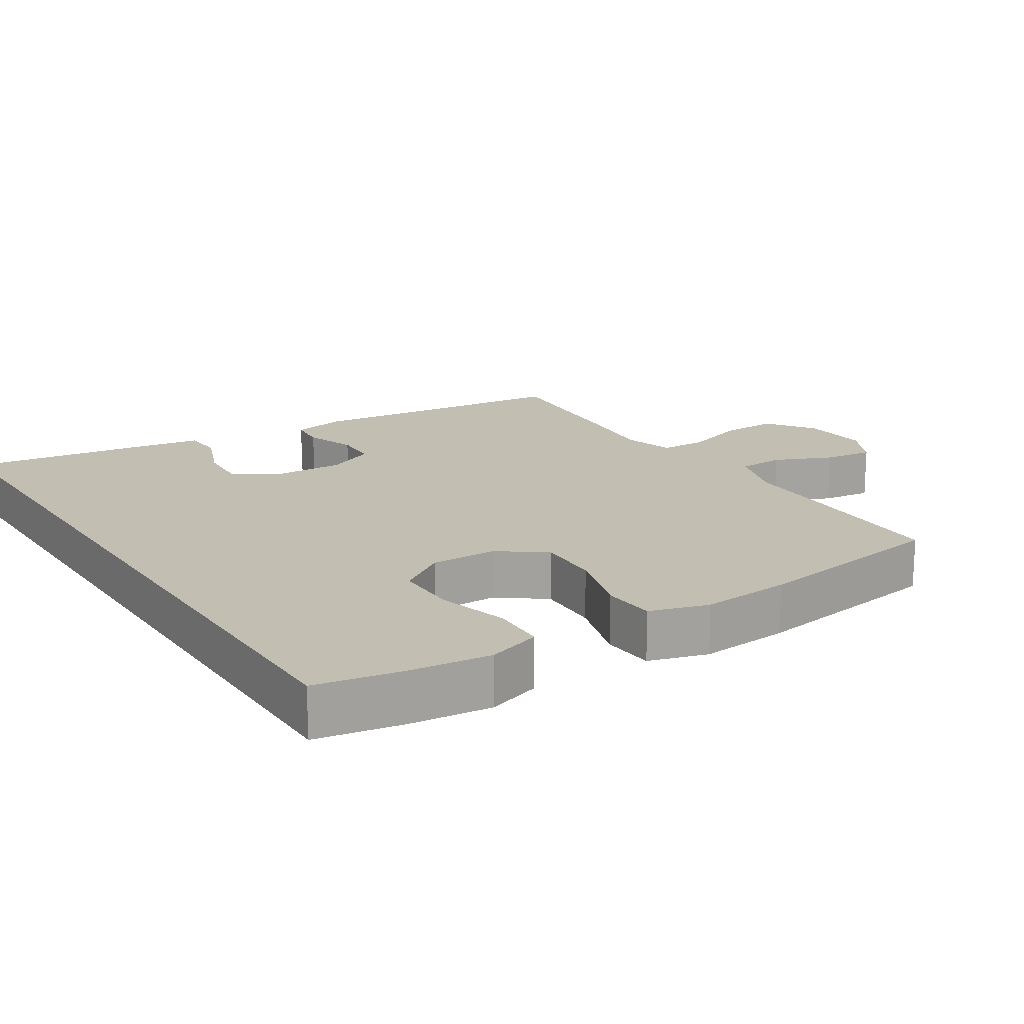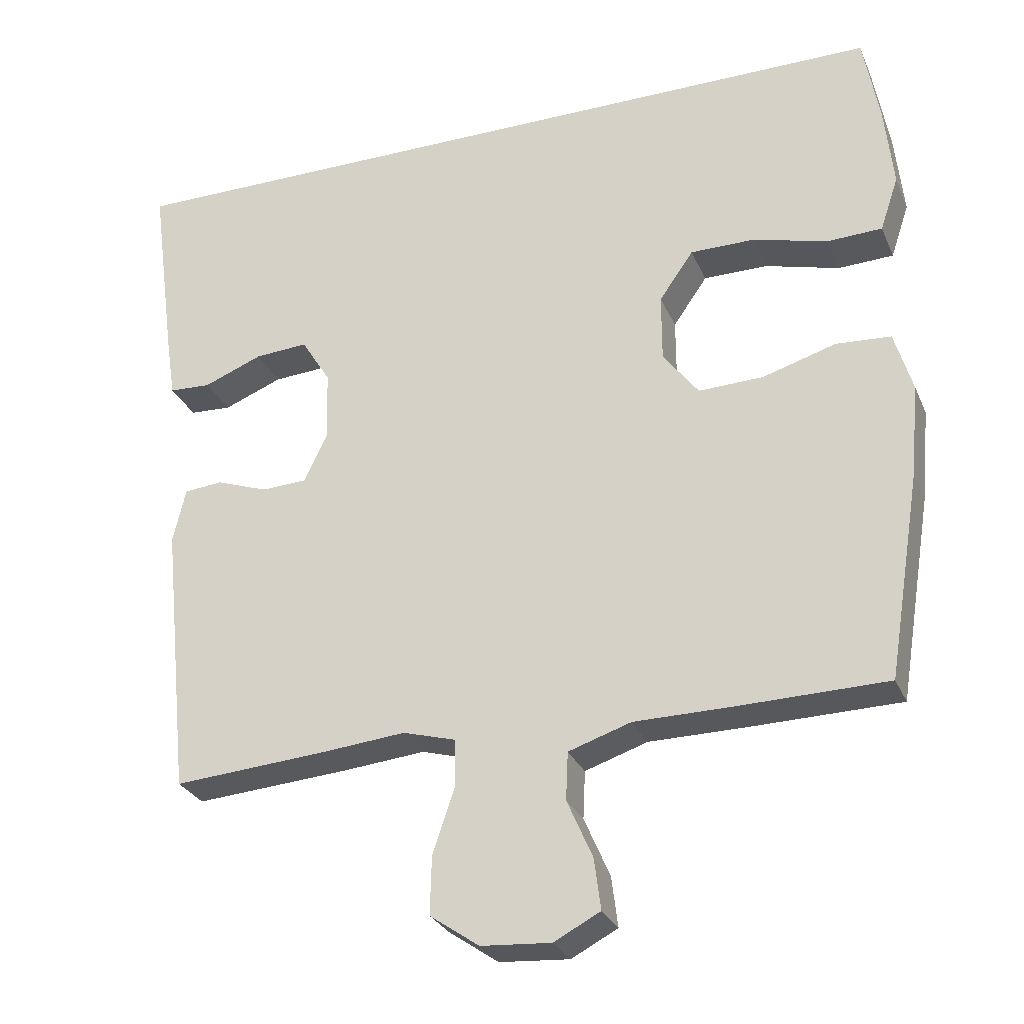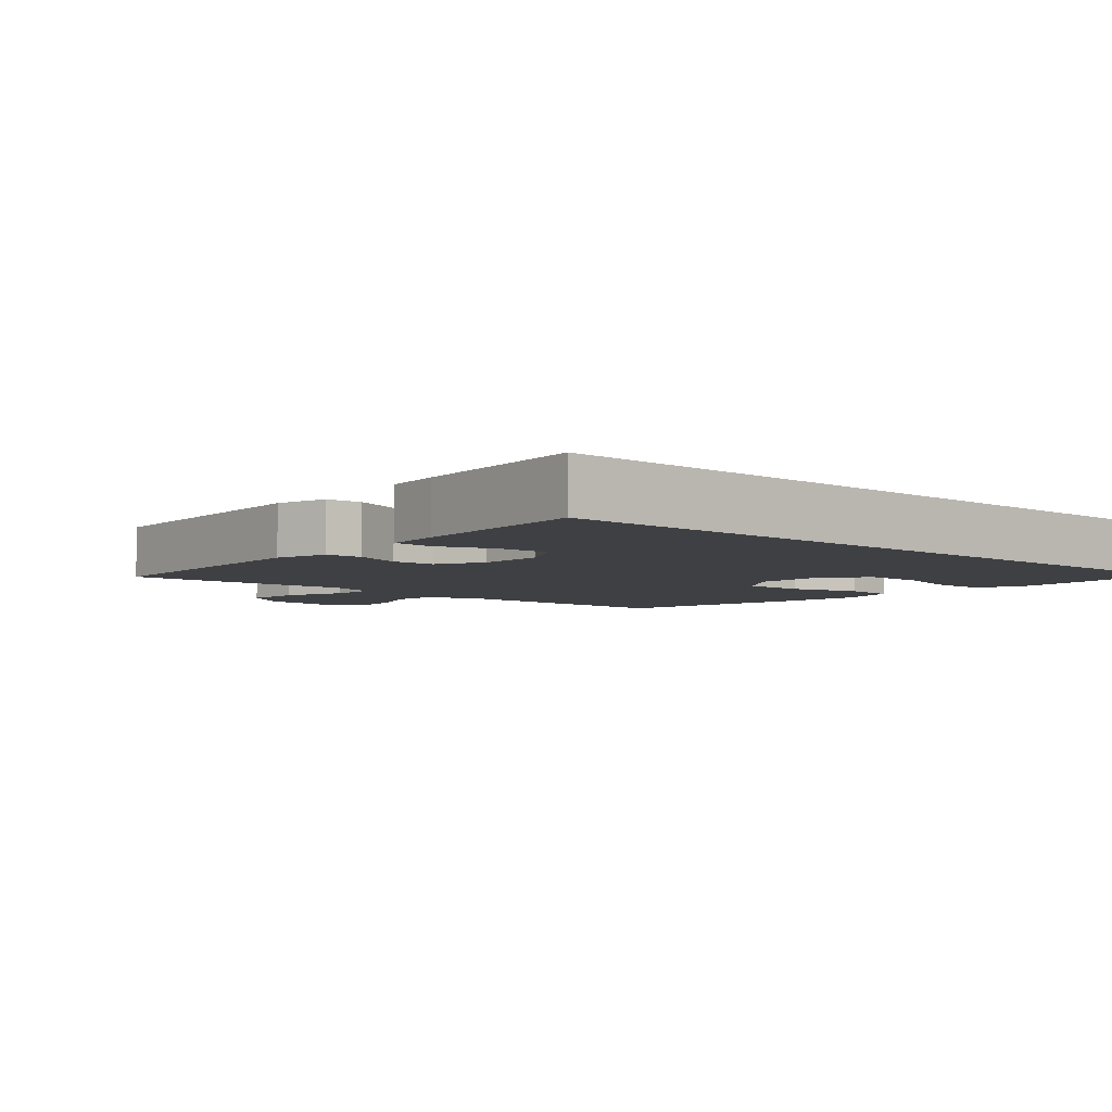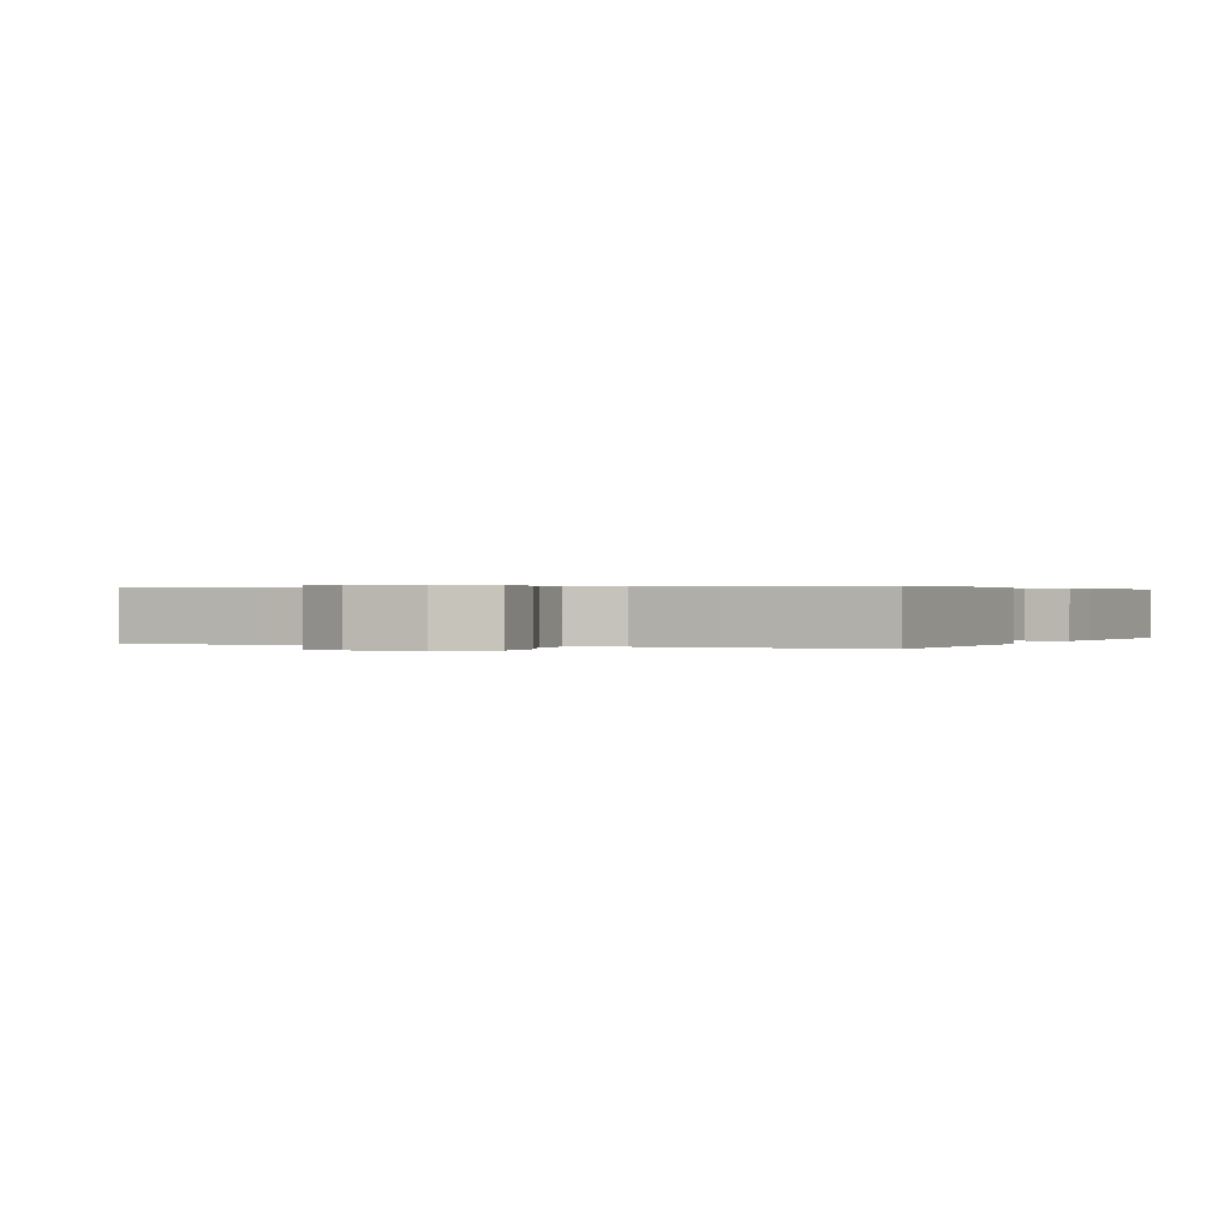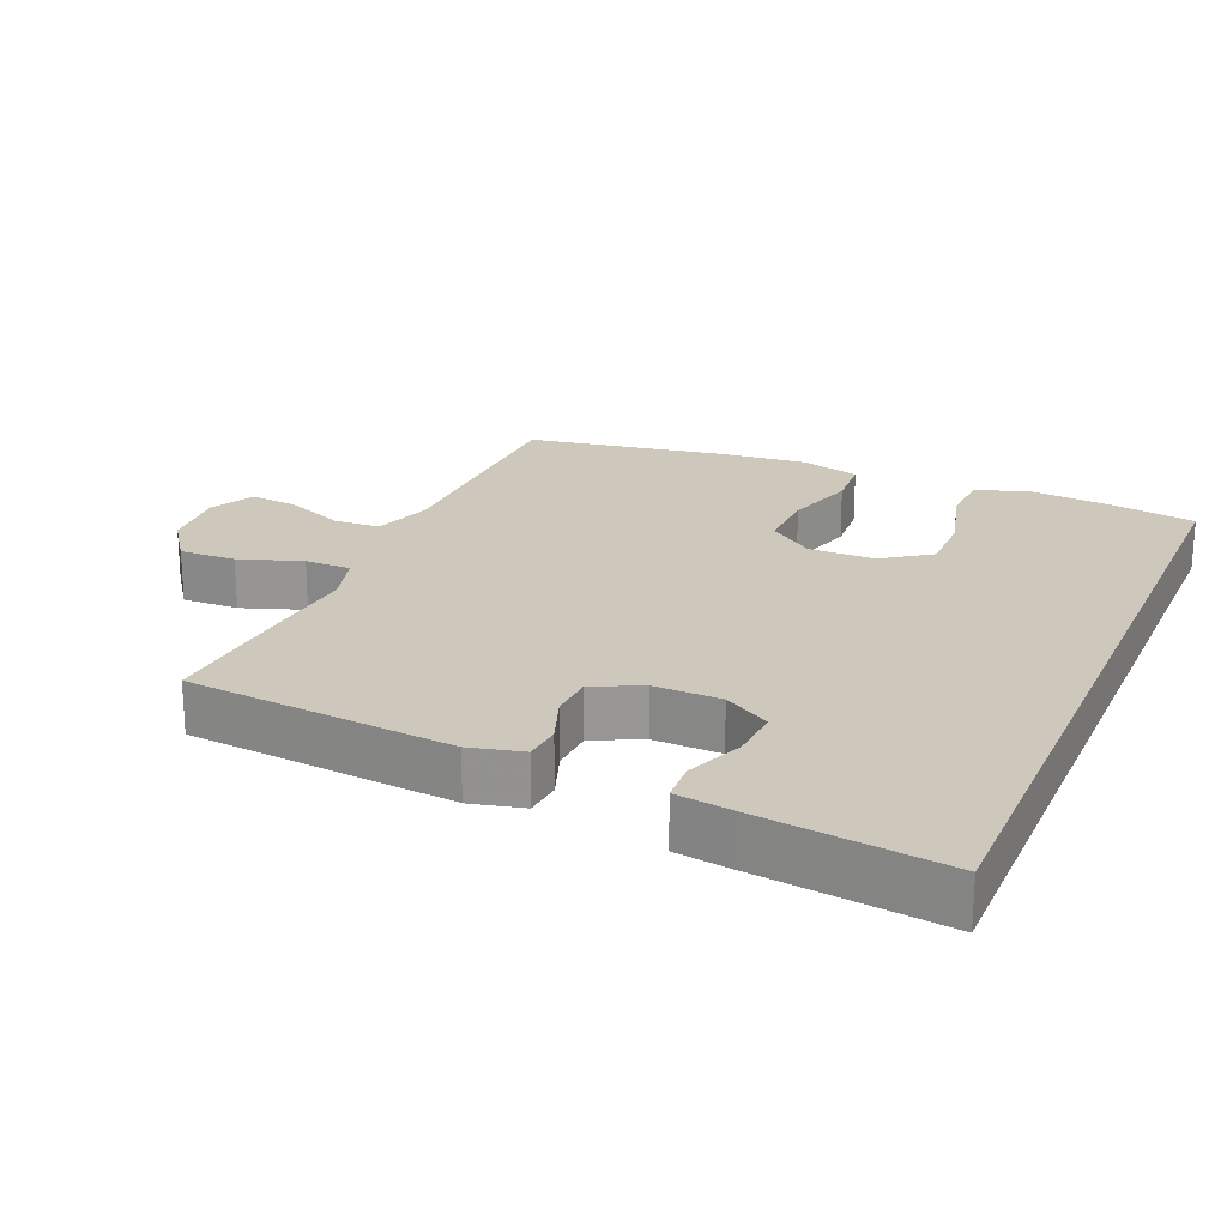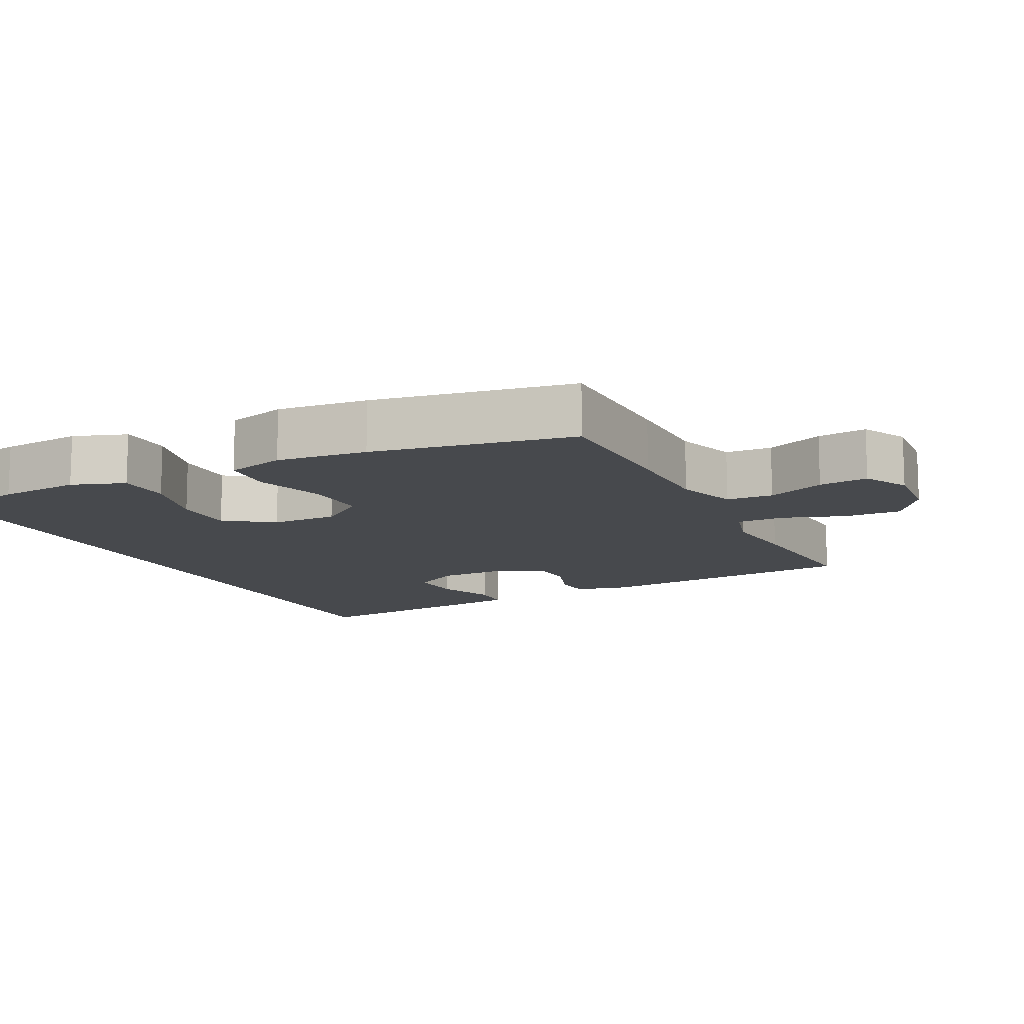
<metadata>
{"format":"obj","ext":"obj","renderer":"f3d","projection":"perspective","resolution":1024,"background":"white","views":[{"elev":17.3,"azim":57.3,"up":"+Y"},{"elev":-28.5,"azim":20.1,"up":"+Z"},{"elev":-5.0,"azim":-43.0,"up":"+Y"},{"elev":0.3,"azim":-159.0,"up":"+Y"},{"elev":21.9,"azim":-67.1,"up":"+Y"},{"elev":-12.0,"azim":116.1,"up":"+Y"}]}
</metadata>
<code>
v 0.5 0.07 -0.5
v 0.291 0.07 -0.504
v 0.154 0.07 -0.505
v 0.066 0.07 -0.534
v 0.063 0.07 -0.601
v 0.099 0.07 -0.684
v 0.108 0.07 -0.755
v 0.043 0.07 -0.789
v -0.055 0.07 -0.782
v -0.124 0.07 -0.734
v -0.122 0.07 -0.652
v -0.091 0.07 -0.561
v -0.092 0.07 -0.494
v -0.166 0.07 -0.473
v -0.283 0.07 -0.484
v -0.5 0.07 -0.5
v -0.54 0.07 -0.112
v -0.522 0.07 -0.035
v -0.468 0.07 -0.03
v -0.395 0.07 -0.056
v -0.331 0.07 -0.053
v -0.298 0.07 0.017
v -0.301 0.07 0.115
v -0.342 0.07 0.182
v -0.417 0.07 0.177
v -0.5 0.07 0.144
v -0.559 0.07 0.147
v -0.572 0.07 0.231
v -0.608 0.07 0.5
v 0.526 0.07 0.5
v 0.548 0.07 0.375
v 0.56 0.07 0.257
v 0.534 0.07 0.18
v 0.456 0.07 0.177
v 0.352 0.07 0.205
v 0.261 0.07 0.205
v 0.213 0.07 0.136
v 0.213 0.07 0.04
v 0.263 0.07 -0.026
v 0.354 0.07 -0.023
v 0.457 0.07 0.008
v 0.534 0.07 0.003
v 0.559 0.07 -0.082
v 0.547 0.07 -0.212
v 0.5 0 -0.5
v 0.291 0 -0.504
v 0.154 0 -0.505
v 0.066 0 -0.534
v 0.063 0 -0.601
v 0.099 0 -0.684
v 0.108 0 -0.755
v 0.043 0 -0.789
v -0.055 0 -0.782
v -0.124 0 -0.734
v -0.122 0 -0.652
v -0.091 0 -0.561
v -0.092 0 -0.494
v -0.166 0 -0.473
v -0.283 0 -0.484
v -0.5 0 -0.5
v -0.54 0 -0.112
v -0.522 0 -0.035
v -0.468 0 -0.03
v -0.395 0 -0.056
v -0.331 0 -0.053
v -0.298 0 0.017
v -0.301 0 0.115
v -0.342 0 0.182
v -0.417 0 0.177
v -0.5 0 0.144
v -0.559 0 0.147
v -0.572 0 0.231
v -0.608 0 0.5
v 0.526 0 0.5
v 0.548 0 0.375
v 0.56 0 0.257
v 0.534 0 0.18
v 0.456 0 0.177
v 0.352 0 0.205
v 0.261 0 0.205
v 0.213 0 0.136
v 0.213 0 0.04
v 0.263 0 -0.026
v 0.354 0 -0.023
v 0.457 0 0.008
v 0.534 0 0.003
v 0.559 0 -0.082
v 0.547 0 -0.212
f 1 2 3
f 44 1 3
f 43 44 3
f 42 43 3
f 41 42 3
f 40 41 3
f 39 40 3 4
f 38 39 4
f 37 38 4
f 33 34 35
f 32 33 35
f 31 32 35
f 30 31 35
f 29 30 35
f 29 35 36
f 27 28 29
f 26 27 29
f 25 26 29
f 24 25 29
f 24 29 36 37
f 18 19 20
f 17 18 20
f 16 17 20
f 15 16 20
f 14 15 20
f 13 14 20 21
f 10 11 12
f 9 10 12
f 8 9 12
f 7 8 12
f 6 7 12
f 5 6 12
f 4 5 12 13
f 13 21 22
f 4 13 22
f 37 4 22
f 37 22 23
f 23 24 37
f 47 46 45
f 47 45 88
f 47 88 87
f 47 87 86
f 47 86 85
f 47 85 84
f 48 47 84 83
f 48 83 82
f 48 82 81
f 79 78 77
f 79 77 76
f 79 76 75
f 79 75 74
f 79 74 73
f 80 79 73
f 73 72 71
f 73 71 70
f 73 70 69
f 73 69 68
f 81 80 73 68
f 64 63 62
f 64 62 61
f 64 61 60
f 64 60 59
f 64 59 58
f 65 64 58 57
f 56 55 54
f 56 54 53
f 56 53 52
f 56 52 51
f 56 51 50
f 56 50 49
f 57 56 49 48
f 66 65 57
f 66 57 48
f 66 48 81
f 67 66 81
f 81 68 67
f 1 45 46 2
f 2 46 47 3
f 3 47 48 4
f 4 48 49 5
f 5 49 50 6
f 6 50 51 7
f 7 51 52 8
f 8 52 53 9
f 9 53 54 10
f 10 54 55 11
f 11 55 56 12
f 12 56 57 13
f 13 57 58 14
f 14 58 59 15
f 15 59 60 16
f 16 60 61 17
f 17 61 62 18
f 18 62 63 19
f 19 63 64 20
f 20 64 65 21
f 21 65 66 22
f 22 66 67 23
f 23 67 68 24
f 24 68 69 25
f 25 69 70 26
f 26 70 71 27
f 27 71 72 28
f 28 72 73 29
f 29 73 74 30
f 30 74 75 31
f 31 75 76 32
f 32 76 77 33
f 33 77 78 34
f 34 78 79 35
f 35 79 80 36
f 36 80 81 37
f 37 81 82 38
f 38 82 83 39
f 39 83 84 40
f 40 84 85 41
f 41 85 86 42
f 42 86 87 43
f 43 87 88 44
f 44 88 45 1

</code>
